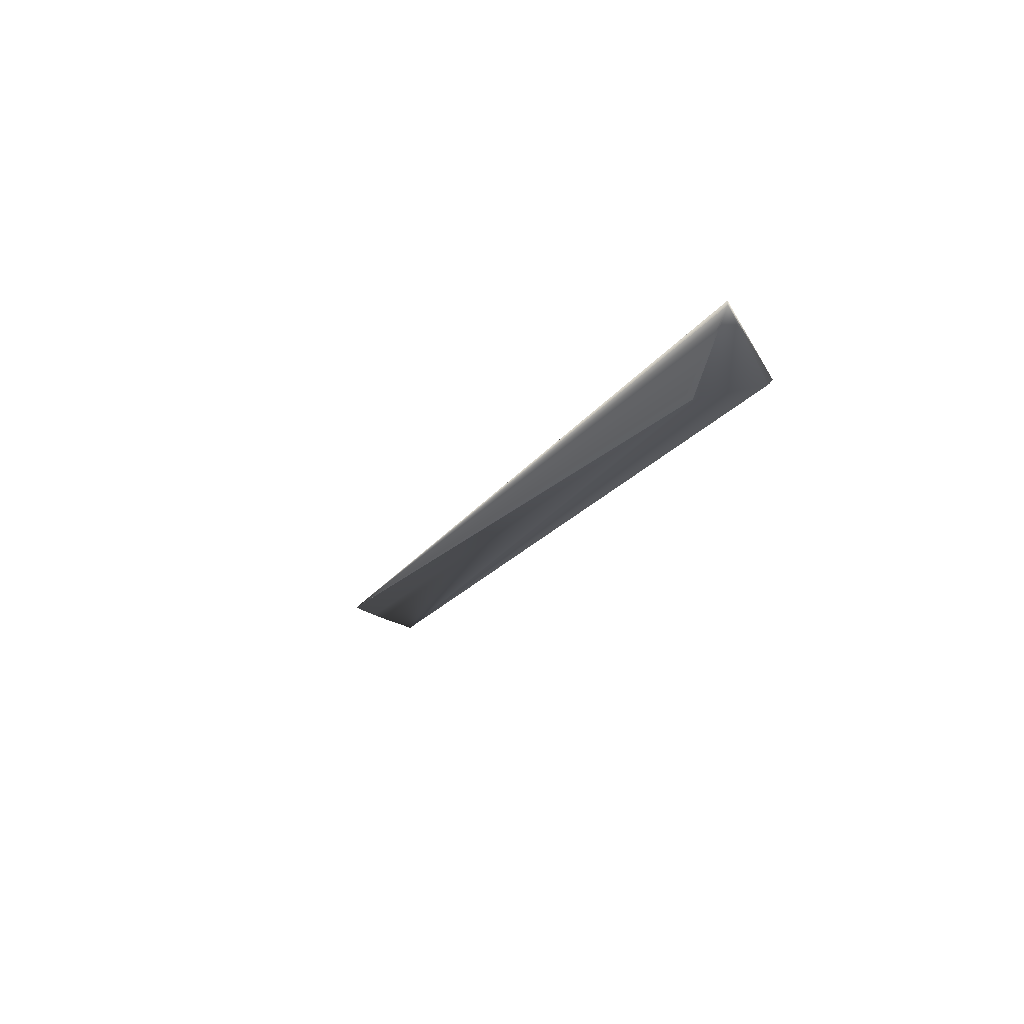
<metadata>
{"format":"obj","ext":"obj","renderer":"f3d","projection":"perspective","resolution":1024,"background":"white","views":[{"elev":-63.3,"azim":-63.1,"up":"+Z"}]}
</metadata>
<code>
v 0.5084 0.6436 0.785
v 0.0191 0.04742 -0.02585
v 0.4767 0.6701 0.7834
v 0.03659 -0.0263 -0.02122
v 0.03661 -0.02623 -0.02126
v 0.5077 0.6443 0.785
v -0.003477 -0.001225 0.00309
v 0.03663 -0.02616 -0.02131
v 0.5069 0.645 0.785
v 0.03665 -0.02609 -0.02136
v 0.5062 0.6456 0.785
v 0.03667 -0.02602 -0.02141
v 0.5054 0.6463 0.785
v 0.03669 -0.02595 -0.02145
v 0.5047 0.647 0.785
v 0.03671 -0.02589 -0.0215
v 0.5039 0.6477 0.785
v 0.03673 -0.02582 -0.02155
v 0.5032 0.6483 0.785
v 0.03676 -0.02575 -0.02159
v 0.5024 0.649 0.785
v 0.03678 -0.02568 -0.02164
v 0.5017 0.6497 0.785
v 0.0368 -0.02561 -0.02169
v 0.5009 0.6504 0.785
v 0.03682 -0.02554 -0.02174
v 0.5001 0.651 0.785
v 0.03684 -0.02547 -0.02178
v 0.4993 0.6517 0.785
v 0.03686 -0.0254 -0.02183
v 0.4985 0.6524 0.785
v 0.03688 -0.02533 -0.02188
v 0.0369 -0.02526 -0.02192
v 0.497 0.6537 0.7849
v 0.03692 -0.02519 -0.02197
v 0.4962 0.6544 0.7849
v 0.03694 -0.02513 -0.02202
v 0.4954 0.6551 0.7849
v 0.03695 -0.02506 -0.02207
v 0.03697 -0.02499 -0.02211
v 0.03699 -0.02492 -0.02216
v 0.4929 0.6571 0.7848
v 0.03701 -0.02485 -0.02221
v 0.03703 -0.02478 -0.02225
v 0.4913 0.6585 0.7847
v 0.03705 -0.02471 -0.0223
v 0.4905 0.6592 0.7846
v 0.03707 -0.02464 -0.02235
v 0.4896 0.6599 0.7846
v 0.03708 -0.02457 -0.02239
v 0.4888 0.6605 0.7845
v 0.0371 -0.0245 -0.02244
v 0.488 0.6612 0.7844
v 0.03712 -0.02443 -0.02249
v 0.4871 0.6619 0.7844
v 0.03714 -0.02436 -0.02253
v 0.4863 0.6626 0.7843
v 0.03715 -0.02429 -0.02258
v 0.4854 0.6633 0.7842
v 0.03717 -0.02422 -0.02263
v 0.4846 0.6639 0.7842
v 0.03719 -0.02414 -0.02268
v 0.4837 0.6646 0.7841
v 0.0372 -0.02407 -0.02272
v 0.4828 0.6653 0.784
v 0.03722 -0.024 -0.02277
v 0.482 0.666 0.7839
v 0.03724 -0.02393 -0.02281
v 0.4811 0.6667 0.7839
v 0.03725 -0.02386 -0.02286
v 0.4802 0.6673 0.7838
v 0.03727 -0.02379 -0.02291
v 0.4793 0.668 0.7837
v 0.03728 -0.02372 -0.02295
v 0.4785 0.6687 0.7836
v 0.0373 -0.02365 -0.023
v 0.4776 0.6694 0.7835
v 0.03732 -0.02358 -0.02305
v 0.03733 -0.02351 -0.02309
v 0.03735 -0.02344 -0.02314
v 0.03736 -0.02337 -0.02319
v 0.03737 -0.02329 -0.02323
v 0.03739 -0.02322 -0.02328
v 0.0374 -0.02315 -0.02333
v 0.03742 -0.02308 -0.02337
v 0.03743 -0.02301 -0.02342
v 0.03744 -0.02294 -0.02346
v 0.03746 -0.02286 -0.02351
v 0.03747 -0.02279 -0.02356
v 0.03748 -0.02272 -0.0236
v 0.03749 -0.02265 -0.02364
v 0.03751 -0.02259 -0.02369
v 0.03752 -0.02252 -0.02373
v 0.03753 -0.02246 -0.02377
v 0.03754 -0.02239 -0.02381
v 0.03755 -0.02233 -0.02385
v 0.03756 -0.02227 -0.02389
v 0.03757 -0.02221 -0.02393
v 0.03758 -0.02215 -0.02396
v 0.03759 -0.0221 -0.024
v 0.03759 -0.02204 -0.02403
v 0.0376 -0.02199 -0.02407
v 0.03761 -0.02193 -0.0241
v 0.03762 -0.02188 -0.02413
v 0.03762 -0.02183 -0.02416
v 0.03763 -0.02179 -0.02419
v 0.03764 -0.02174 -0.02422
v 0.03764 -0.02169 -0.02425
v 0.03765 -0.02165 -0.02428
v 0.03765 -0.02161 -0.0243
v 0.03766 -0.02157 -0.02433
v 0.03766 -0.02153 -0.02435
v 0.03767 -0.02149 -0.02438
v 0.03767 -0.02145 -0.0244
v 0.03768 -0.02142 -0.02442
v 0.03768 -0.02139 -0.02444
v 0.03769 -0.02135 -0.02446
v 0.03769 -0.02132 -0.02448
v 0.03769 -0.02129 -0.0245
v 0.0377 -0.02127 -0.02451
v 0.0377 -0.02124 -0.02453
v 0.0377 -0.02122 -0.02455
v 0.0377 -0.02119 -0.02456
v 0.03771 -0.02117 -0.02457
v 0.03771 -0.02115 -0.02459
v 0.03771 -0.02113 -0.0246
v 0.03771 -0.02111 -0.02461
v 0.03771 -0.0211 -0.02462
v 0.03772 -0.02108 -0.02463
v 0.03772 -0.02107 -0.02464
v 0.03772 -0.02106 -0.02464
v 0.03772 -0.02105 -0.02465
v 0.03772 -0.02104 -0.02465
v 0.03772 -0.02103 -0.02466
v 0.03772 -0.02102 -0.02466
v 0.03772 -0.02102 -0.02466
v 0.03772 -0.02101 -0.02467
v -0.08696 -0.02788 -0.1154
v 0.01902 0.04747 -0.02582
v 0.4434 0.6934 0.7798
v 0.4758 0.6707 0.7833
v 0.4749 0.6714 0.7832
v 0.474 0.6721 0.7831
v 0.4731 0.6728 0.783
v 0.4721 0.6734 0.7829
v 0.4712 0.6741 0.7828
v 0.4703 0.6748 0.7827
v 0.4694 0.6755 0.7826
v 0.4684 0.6762 0.7824
v 0.4675 0.6768 0.7823
v 0.4666 0.6775 0.7822
v 0.4657 0.6782 0.7821
v 0.4647 0.6788 0.782
v 0.4639 0.6794 0.7819
v 0.463 0.68 0.7818
v 0.4622 0.6806 0.7817
v 0.4613 0.6812 0.7816
v 0.4605 0.6818 0.7815
v 0.4597 0.6823 0.7814
v 0.4589 0.6829 0.7813
v 0.4582 0.6834 0.7812
v 0.4575 0.6839 0.7811
v 0.4567 0.6844 0.781
v 0.456 0.6849 0.781
v 0.4554 0.6854 0.7809
v 0.4547 0.6858 0.7808
v 0.454 0.6863 0.7808
v 0.4534 0.6867 0.7807
v 0.4528 0.6871 0.7806
v 0.4522 0.6875 0.7806
v 0.4517 0.6879 0.7805
v 0.4511 0.6883 0.7805
v 0.4506 0.6886 0.7804
v 0.4501 0.689 0.7804
v 0.4496 0.6893 0.7803
v 0.4491 0.6896 0.7803
v 0.4486 0.6899 0.7802
v 0.4482 0.6902 0.7802
v 0.4478 0.6905 0.7801
v 0.4474 0.6907 0.7801
v 0.447 0.691 0.7801
v 0.4467 0.6912 0.78
v 0.4463 0.6915 0.78
v 0.446 0.6917 0.78
v 0.4457 0.6919 0.78
v 0.4454 0.6921 0.7799
v 0.4451 0.6922 0.7799
v 0.4449 0.6924 0.7799
v 0.4447 0.6926 0.7799
v 0.4444 0.6927 0.7798
v 0.4443 0.6928 0.7798
v 0.4441 0.6929 0.7798
v 0.4439 0.693 0.7798
v 0.4438 0.6931 0.7798
v 0.4437 0.6932 0.7798
v 0.4436 0.6933 0.7798
v 0.4435 0.6933 0.7798
v 0.4435 0.6933 0.7798
v -0.08982 -0.02902 -0.1126
v -0.08699 -0.02789 -0.1154
v 0.01894 0.04752 -0.02578
v -0.08703 -0.0279 -0.1153
v 0.01886 0.04757 -0.02575
v -0.08706 -0.02791 -0.1153
v 0.01878 0.04762 -0.02572
v -0.0871 -0.02793 -0.1153
v 0.01869 0.04766 -0.02569
v -0.08714 -0.02794 -0.1152
v 0.01861 0.04771 -0.02566
v -0.08717 -0.02795 -0.1152
v 0.01853 0.04776 -0.02563
v -0.08721 -0.02796 -0.1152
v 0.01845 0.04781 -0.0256
v -0.08725 -0.02798 -0.1151
v 0.01837 0.04786 -0.02557
v -0.08728 -0.02799 -0.1151
v 0.01829 0.04791 -0.02553
v -0.08732 -0.028 -0.1151
v 0.01821 0.04795 -0.0255
v -0.08736 -0.02802 -0.1151
v 0.01813 0.048 -0.02547
v -0.0874 -0.02803 -0.115
v 0.01805 0.04805 -0.02544
v -0.08743 -0.02804 -0.115
v 0.01797 0.04809 -0.02541
v -0.08747 -0.02806 -0.115
v 0.01789 0.04814 -0.02538
v -0.08751 -0.02807 -0.1149
v 0.0178 0.04819 -0.02534
v -0.08754 -0.02808 -0.1149
v 0.01772 0.04824 -0.02531
v -0.08758 -0.0281 -0.1149
v 0.01764 0.04828 -0.02528
v -0.08762 -0.02811 -0.1148
v 0.01756 0.04833 -0.02525
v -0.08766 -0.02812 -0.1148
v 0.01748 0.04837 -0.02522
v -0.0877 -0.02814 -0.1148
v 0.0174 0.04842 -0.02518
v -0.08773 -0.02815 -0.1147
v 0.01731 0.04847 -0.02515
v -0.08777 -0.02817 -0.1147
v 0.01723 0.04851 -0.02512
v -0.08781 -0.02818 -0.1147
v 0.01715 0.04856 -0.02509
v -0.08785 -0.02819 -0.1146
v 0.01707 0.0486 -0.02506
v -0.08789 -0.02821 -0.1146
v 0.01699 0.04865 -0.02502
v -0.08793 -0.02822 -0.1146
v 0.0169 0.04869 -0.02499
v -0.08797 -0.02824 -0.1145
v 0.01682 0.04874 -0.02496
v -0.088 -0.02825 -0.1145
v 0.01674 0.04878 -0.02492
v -0.08804 -0.02827 -0.1145
v 0.01666 0.04883 -0.02489
v -0.08808 -0.02828 -0.1144
v 0.01657 0.04887 -0.02486
v -0.08812 -0.0283 -0.1144
v 0.01649 0.04892 -0.02482
v -0.08816 -0.02831 -0.1144
v 0.01641 0.04896 -0.02479
v -0.0882 -0.02833 -0.1143
v 0.01633 0.049 -0.02476
v -0.08824 -0.02834 -0.1143
v 0.01624 0.04905 -0.02473
v -0.08828 -0.02836 -0.1142
v 0.01616 0.04909 -0.02469
v -0.08832 -0.02837 -0.1142
v 0.01608 0.04913 -0.02466
v -0.08836 -0.02839 -0.1142
v 0.01599 0.04918 -0.02463
v -0.0884 -0.0284 -0.1141
v 0.01591 0.04922 -0.02459
v -0.08843 -0.02842 -0.1141
v 0.01583 0.04926 -0.02456
v -0.08847 -0.02843 -0.1141
v 0.01575 0.04931 -0.02453
v -0.08851 -0.02845 -0.114
v 0.01566 0.04935 -0.02449
v -0.08855 -0.02847 -0.114
v 0.01558 0.04939 -0.02446
v -0.08859 -0.02848 -0.114
v 0.0155 0.04943 -0.02442
v -0.08863 -0.0285 -0.1139
v 0.01541 0.04947 -0.02439
v -0.08867 -0.02851 -0.1139
v 0.01533 0.04952 -0.02436
v -0.08871 -0.02853 -0.1138
v 0.01524 0.04956 -0.02432
v -0.08875 -0.02855 -0.1138
v 0.01516 0.0496 -0.02429
v -0.08879 -0.02856 -0.1138
v 0.01508 0.04964 -0.02425
v -0.08883 -0.02858 -0.1137
v 0.01499 0.04968 -0.02422
v -0.08886 -0.02859 -0.1137
v 0.01491 0.04972 -0.02418
v -0.0889 -0.02861 -0.1136
v 0.01483 0.04976 -0.02415
v -0.08894 -0.02863 -0.1136
v 0.01475 0.0498 -0.02412
v -0.08898 -0.02864 -0.1136
v 0.01467 0.04983 -0.02409
v -0.08901 -0.02866 -0.1135
v 0.0146 0.04987 -0.02405
v 0.01452 0.0499 -0.02402
v 0.01445 0.04994 -0.02399
v 0.01438 0.04997 -0.02397
v 0.01431 0.05 -0.02394
v -0.08918 -0.02873 -0.1134
v 0.01424 0.05003 -0.02391
v -0.08921 -0.02874 -0.1133
v 0.01418 0.05006 -0.02388
v 0.01411 0.05009 -0.02385
v 0.01405 0.05012 -0.02383
v 0.01399 0.05015 -0.0238
v 0.01393 0.05018 -0.02378
v 0.01387 0.0502 -0.02375
v 0.01382 0.05023 -0.02373
v 0.01376 0.05025 -0.02371
v 0.01371 0.05027 -0.02368
v 0.01366 0.0503 -0.02366
v 0.01361 0.05032 -0.02364
v 0.01356 0.05034 -0.02362
v 0.01352 0.05036 -0.0236
v 0.01347 0.05038 -0.02358
v 0.01343 0.0504 -0.02357
v 0.01339 0.05042 -0.02355
v 0.01335 0.05043 -0.02353
v 0.01331 0.05045 -0.02352
v 0.01328 0.05046 -0.0235
v 0.01324 0.05048 -0.02349
v 0.01321 0.05049 -0.02347
v 0.01318 0.05051 -0.02346
v 0.01315 0.05052 -0.02345
v 0.01312 0.05053 -0.02344
v 0.0131 0.05054 -0.02343
v 0.01307 0.05055 -0.02341
v 0.01305 0.05056 -0.0234
v 0.01303 0.05057 -0.0234
v 0.01301 0.05058 -0.02339
v 0.01299 0.05058 -0.02338
v 0.01298 0.05059 -0.02337
v 0.01297 0.0506 -0.02337
v 0.01295 0.0506 -0.02336
v 0.01294 0.0506 -0.02336
v 0.01293 0.05061 -0.02336
v 0.01293 0.05061 -0.02335
v 0.01292 0.05061 -0.02335
v 0.01292 0.05062 -0.02335
v 0.4978 0.6531 0.785
v 0.4946 0.6558 0.7848
v 0.4938 0.6565 0.7848
v 0.4921 0.6578 0.7847
v -0.08905 -0.02867 -0.1135
v -0.08908 -0.02869 -0.1135
v -0.08912 -0.0287 -0.1134
v -0.08915 -0.02872 -0.1134
v -0.08924 -0.02876 -0.1133
v -0.08927 -0.02877 -0.1133
v -0.0893 -0.02878 -0.1132
v -0.08933 -0.0288 -0.1132
v -0.08936 -0.02881 -0.1132
v -0.08939 -0.02882 -0.1131
v -0.08941 -0.02883 -0.1131
v -0.08944 -0.02884 -0.1131
v -0.08946 -0.02885 -0.1131
v -0.08948 -0.02886 -0.113
v -0.08951 -0.02887 -0.113
v -0.08953 -0.02888 -0.113
v -0.08955 -0.02889 -0.113
v -0.08957 -0.0289 -0.1129
v -0.08959 -0.02891 -0.1129
v -0.08961 -0.02892 -0.1129
v -0.08963 -0.02893 -0.1129
v -0.08964 -0.02894 -0.1129
v -0.08966 -0.02894 -0.1128
v -0.08968 -0.02895 -0.1128
v -0.08969 -0.02896 -0.1128
v -0.0897 -0.02896 -0.1128
v -0.08972 -0.02897 -0.1128
v -0.08973 -0.02898 -0.1128
v -0.08974 -0.02898 -0.1127
v -0.08975 -0.02899 -0.1127
v -0.08976 -0.02899 -0.1127
v -0.08977 -0.02899 -0.1127
v -0.08978 -0.029 -0.1127
v -0.08979 -0.029 -0.1127
v -0.08979 -0.02901 -0.1127
v -0.0898 -0.02901 -0.1127
v -0.08981 -0.02901 -0.1127
v -0.08981 -0.02901 -0.1127
v -0.08982 -0.02902 -0.1127
v -0.08982 -0.02902 -0.1126
v -0.08982 -0.02902 -0.1126
f 1 2 3
f 1 4 5
f 1 6 7
f 1 5 8
f 1 9 6
f 1 8 10
f 1 11 9
f 1 10 12
f 1 13 11
f 1 12 14
f 1 15 13
f 1 14 16
f 1 17 15
f 1 16 18
f 1 19 17
f 1 18 20
f 1 21 19
f 1 20 22
f 1 23 21
f 1 22 24
f 1 25 23
f 1 24 26
f 1 27 25
f 1 26 28
f 1 29 27
f 1 28 30
f 1 31 29
f 1 30 32
f 1 32 33
f 1 34 31
f 1 33 35
f 1 36 34
f 1 35 37
f 1 38 36
f 1 37 39
f 1 39 40
f 1 40 41
f 1 42 38
f 1 41 43
f 1 43 44
f 1 45 42
f 1 44 46
f 1 47 45
f 1 46 48
f 1 49 47
f 1 48 50
f 1 51 49
f 1 50 52
f 1 53 51
f 1 52 54
f 1 55 53
f 1 54 56
f 1 57 55
f 1 56 58
f 1 59 57
f 1 58 60
f 1 61 59
f 1 60 62
f 1 63 61
f 1 62 64
f 1 65 63
f 1 64 66
f 1 67 65
f 1 66 68
f 1 69 67
f 1 68 70
f 1 71 69
f 1 70 72
f 1 73 71
f 1 72 74
f 1 75 73
f 1 74 76
f 1 77 75
f 1 76 78
f 1 3 77
f 1 78 79
f 1 79 80
f 1 80 81
f 1 81 82
f 1 82 83
f 1 83 84
f 1 84 85
f 1 85 86
f 1 86 87
f 1 87 88
f 1 88 89
f 1 89 90
f 1 90 91
f 1 91 92
f 1 92 93
f 1 93 94
f 1 94 95
f 1 95 96
f 1 96 97
f 1 97 98
f 1 98 99
f 1 99 100
f 1 100 101
f 1 101 102
f 1 102 103
f 1 103 104
f 1 104 105
f 1 105 106
f 1 106 107
f 1 107 108
f 1 108 109
f 1 109 110
f 1 110 111
f 1 111 112
f 1 112 113
f 1 113 114
f 1 114 115
f 1 115 116
f 1 116 117
f 1 117 118
f 1 118 119
f 1 119 120
f 1 120 121
f 1 121 122
f 1 122 123
f 1 123 124
f 1 124 125
f 1 125 126
f 1 126 127
f 1 127 128
f 1 128 129
f 1 129 130
f 1 130 131
f 1 131 132
f 1 132 133
f 1 133 134
f 1 134 135
f 1 135 136
f 1 136 137
f 1 137 2
f 1 7 4
f 2 138 139
f 2 139 140
f 2 141 3
f 2 142 141
f 2 143 142
f 2 144 143
f 2 145 144
f 2 146 145
f 2 147 146
f 2 148 147
f 2 149 148
f 2 150 149
f 2 151 150
f 2 152 151
f 2 153 152
f 2 154 153
f 2 155 154
f 2 156 155
f 2 157 156
f 2 158 157
f 2 159 158
f 2 160 159
f 2 161 160
f 2 162 161
f 2 163 162
f 2 164 163
f 2 165 164
f 2 166 165
f 2 167 166
f 2 168 167
f 2 169 168
f 2 170 169
f 2 171 170
f 2 172 171
f 2 173 172
f 2 174 173
f 2 175 174
f 2 176 175
f 2 177 176
f 2 178 177
f 2 179 178
f 2 180 179
f 2 181 180
f 2 182 181
f 2 183 182
f 2 184 183
f 2 185 184
f 2 186 185
f 2 187 186
f 2 188 187
f 2 189 188
f 2 190 189
f 2 191 190
f 2 192 191
f 2 193 192
f 2 194 193
f 2 195 194
f 2 196 195
f 2 197 196
f 2 198 197
f 2 140 198
f 2 137 138
f 4 138 5
f 4 199 138
f 4 7 199
f 138 200 140
f 138 201 139
f 138 8 5
f 138 202 200
f 138 203 201
f 138 10 8
f 138 204 202
f 138 205 203
f 138 12 10
f 138 206 204
f 138 207 205
f 138 14 12
f 138 208 206
f 138 209 207
f 138 16 14
f 138 210 208
f 138 211 209
f 138 18 16
f 138 212 210
f 138 213 211
f 138 20 18
f 138 214 212
f 138 215 213
f 138 22 20
f 138 216 214
f 138 217 215
f 138 24 22
f 138 218 216
f 138 219 217
f 138 26 24
f 138 220 218
f 138 221 219
f 138 28 26
f 138 222 220
f 138 223 221
f 138 30 28
f 138 224 222
f 138 225 223
f 138 32 30
f 138 226 224
f 138 227 225
f 138 33 32
f 138 228 226
f 138 229 227
f 138 35 33
f 138 230 228
f 138 231 229
f 138 37 35
f 138 232 230
f 138 233 231
f 138 39 37
f 138 234 232
f 138 235 233
f 138 40 39
f 138 236 234
f 138 237 235
f 138 41 40
f 138 238 236
f 138 239 237
f 138 43 41
f 138 240 238
f 138 241 239
f 138 44 43
f 138 242 240
f 138 243 241
f 138 46 44
f 138 244 242
f 138 245 243
f 138 48 46
f 138 246 244
f 138 247 245
f 138 50 48
f 138 248 246
f 138 249 247
f 138 52 50
f 138 250 248
f 138 251 249
f 138 54 52
f 138 252 250
f 138 253 251
f 138 56 54
f 138 254 252
f 138 255 253
f 138 58 56
f 138 256 254
f 138 257 255
f 138 60 58
f 138 258 256
f 138 259 257
f 138 62 60
f 138 260 258
f 138 261 259
f 138 64 62
f 138 262 260
f 138 263 261
f 138 66 64
f 138 264 262
f 138 265 263
f 138 68 66
f 138 266 264
f 138 267 265
f 138 70 68
f 138 268 266
f 138 269 267
f 138 72 70
f 138 270 268
f 138 271 269
f 138 74 72
f 138 272 270
f 138 273 271
f 138 76 74
f 138 274 272
f 138 275 273
f 138 78 76
f 138 276 274
f 138 277 275
f 138 79 78
f 138 278 276
f 138 279 277
f 138 80 79
f 138 280 278
f 138 281 279
f 138 81 80
f 138 282 280
f 138 283 281
f 138 82 81
f 138 284 282
f 138 285 283
f 138 83 82
f 138 286 284
f 138 287 285
f 138 84 83
f 138 288 286
f 138 289 287
f 138 85 84
f 138 290 288
f 138 291 289
f 138 86 85
f 138 292 290
f 138 293 291
f 138 87 86
f 138 294 292
f 138 295 293
f 138 88 87
f 138 296 294
f 138 297 295
f 138 89 88
f 138 298 296
f 138 299 297
f 138 90 89
f 138 300 298
f 138 301 299
f 138 91 90
f 138 302 300
f 138 303 301
f 138 92 91
f 138 304 302
f 138 305 303
f 138 93 92
f 138 306 304
f 138 307 305
f 138 94 93
f 138 308 307
f 138 95 94
f 138 309 308
f 138 96 95
f 138 310 309
f 138 97 96
f 138 311 310
f 138 98 97
f 138 312 306
f 138 313 311
f 138 99 98
f 138 314 312
f 138 315 313
f 138 100 99
f 138 316 315
f 138 101 100
f 138 317 316
f 138 102 101
f 138 318 317
f 138 103 102
f 138 319 318
f 138 104 103
f 138 320 319
f 138 105 104
f 138 321 320
f 138 106 105
f 138 322 321
f 138 107 106
f 138 323 322
f 138 108 107
f 138 324 323
f 138 109 108
f 138 325 324
f 138 110 109
f 138 326 325
f 138 111 110
f 138 327 326
f 138 112 111
f 138 328 327
f 138 113 112
f 138 329 328
f 138 114 113
f 138 330 329
f 138 115 114
f 138 331 330
f 138 116 115
f 138 332 331
f 138 117 116
f 138 333 332
f 138 118 117
f 138 334 333
f 138 119 118
f 138 335 334
f 138 120 119
f 138 336 335
f 138 121 120
f 138 337 336
f 138 122 121
f 138 338 337
f 138 123 122
f 138 339 338
f 138 124 123
f 138 340 339
f 138 125 124
f 138 341 340
f 138 126 125
f 138 342 341
f 138 127 126
f 138 343 342
f 138 128 127
f 138 344 343
f 138 129 128
f 138 345 344
f 138 130 129
f 138 346 345
f 138 131 130
f 138 347 346
f 138 132 131
f 138 348 347
f 138 133 132
f 138 349 348
f 138 134 133
f 138 350 349
f 138 135 134
f 138 351 350
f 138 136 135
f 138 140 352
f 138 352 351
f 138 137 136
f 138 199 314
f 6 9 7
f 139 201 140
f 200 202 140
f 9 11 7
f 201 203 140
f 202 204 140
f 11 13 140
f 11 140 7
f 203 205 140
f 204 206 140
f 13 15 140
f 205 207 140
f 206 208 140
f 15 17 140
f 207 209 140
f 208 210 140
f 17 19 140
f 209 211 140
f 210 212 140
f 19 21 140
f 211 213 140
f 212 214 140
f 21 23 140
f 213 215 140
f 214 216 140
f 23 25 140
f 215 217 140
f 216 218 140
f 25 27 140
f 217 219 140
f 218 220 140
f 27 29 140
f 219 221 140
f 220 222 140
f 29 31 140
f 221 223 140
f 222 224 140
f 31 353 140
f 31 34 353
f 223 225 140
f 224 226 140
f 353 34 140
f 225 227 140
f 226 228 140
f 34 36 140
f 227 229 140
f 228 230 140
f 36 38 140
f 229 231 140
f 230 232 140
f 38 354 140
f 38 42 354
f 231 233 140
f 232 234 140
f 354 355 140
f 354 42 355
f 233 235 140
f 234 236 140
f 355 42 140
f 235 237 140
f 236 238 140
f 42 356 140
f 42 45 356
f 237 239 140
f 238 240 140
f 356 45 140
f 239 241 140
f 240 242 140
f 45 47 140
f 241 243 140
f 242 244 140
f 47 49 140
f 243 245 140
f 244 246 140
f 49 51 140
f 245 247 140
f 246 248 140
f 51 53 140
f 247 249 140
f 248 250 140
f 53 55 140
f 249 251 140
f 250 252 140
f 55 57 140
f 251 253 140
f 252 254 140
f 57 59 140
f 253 255 140
f 254 256 140
f 59 61 140
f 255 257 140
f 256 258 140
f 61 63 140
f 257 259 140
f 258 260 140
f 63 65 140
f 259 261 140
f 260 262 140
f 65 67 140
f 261 263 140
f 262 264 140
f 67 69 140
f 263 265 140
f 264 266 140
f 69 71 140
f 265 267 140
f 266 268 140
f 71 73 140
f 267 269 140
f 268 270 140
f 73 75 140
f 269 271 140
f 270 272 140
f 75 77 140
f 271 273 140
f 272 274 140
f 77 3 140
f 273 275 140
f 274 276 140
f 3 141 140
f 275 277 140
f 276 278 140
f 141 142 140
f 277 279 140
f 278 280 140
f 142 143 140
f 279 281 140
f 280 282 140
f 143 144 140
f 281 283 140
f 282 284 140
f 144 145 140
f 283 285 140
f 284 286 140
f 145 146 140
f 285 287 140
f 286 288 140
f 146 147 140
f 287 289 140
f 288 290 140
f 147 148 140
f 289 291 140
f 290 292 140
f 148 149 140
f 291 293 140
f 292 294 140
f 149 150 140
f 293 295 140
f 294 296 140
f 150 151 140
f 295 297 140
f 296 298 140
f 151 152 140
f 297 299 140
f 298 300 140
f 152 153 140
f 299 301 140
f 300 302 140
f 153 154 140
f 301 303 140
f 302 304 140
f 154 155 140
f 303 305 140
f 304 306 140
f 155 156 140
f 305 307 140
f 306 357 140
f 306 312 357
f 156 157 140
f 307 308 140
f 357 358 140
f 357 312 358
f 157 158 140
f 308 309 140
f 358 359 140
f 358 312 359
f 158 159 140
f 309 310 140
f 359 360 140
f 359 312 360
f 159 160 140
f 310 311 140
f 360 312 140
f 160 161 140
f 311 313 140
f 312 314 140
f 161 162 140
f 313 315 140
f 314 361 140
f 314 362 361
f 314 363 362
f 314 364 363
f 314 365 364
f 314 366 365
f 314 367 366
f 314 368 367
f 314 369 368
f 314 199 369
f 162 163 140
f 315 316 140
f 361 362 140
f 163 164 140
f 316 317 140
f 362 363 140
f 164 165 140
f 317 318 140
f 363 364 140
f 165 166 140
f 318 319 140
f 364 365 140
f 166 167 140
f 319 320 140
f 365 366 140
f 167 168 140
f 320 321 140
f 366 367 140
f 168 169 140
f 321 322 140
f 367 368 140
f 169 170 140
f 322 323 140
f 368 369 140
f 170 171 140
f 323 324 140
f 369 370 140
f 369 199 370
f 171 172 140
f 324 325 140
f 370 371 140
f 370 199 371
f 172 173 140
f 325 326 140
f 371 372 140
f 371 199 372
f 173 174 140
f 326 327 140
f 372 373 140
f 372 199 373
f 174 175 140
f 327 328 140
f 373 374 140
f 373 199 374
f 175 176 140
f 328 329 140
f 374 375 140
f 374 199 375
f 176 177 140
f 329 330 140
f 375 376 140
f 375 199 376
f 177 178 140
f 330 331 140
f 376 377 140
f 376 199 377
f 178 179 140
f 331 332 140
f 377 378 140
f 377 199 378
f 179 180 140
f 332 333 140
f 378 379 140
f 378 199 379
f 180 181 140
f 333 334 140
f 379 380 140
f 379 199 380
f 181 182 140
f 334 335 140
f 380 381 140
f 380 199 381
f 182 183 140
f 335 336 140
f 381 382 140
f 381 199 382
f 183 184 140
f 336 337 140
f 382 383 140
f 382 199 383
f 184 185 140
f 337 338 140
f 383 384 140
f 383 199 384
f 185 186 140
f 338 339 140
f 384 385 140
f 384 199 385
f 186 187 140
f 339 340 140
f 385 386 140
f 385 199 386
f 187 188 140
f 340 341 140
f 386 387 140
f 386 199 387
f 188 189 140
f 341 342 140
f 387 388 140
f 387 199 388
f 189 190 140
f 342 343 140
f 388 389 140
f 388 199 389
f 190 191 140
f 343 344 140
f 389 390 140
f 389 199 390
f 191 192 140
f 344 345 140
f 390 391 140
f 390 199 391
f 192 193 140
f 345 346 140
f 391 392 140
f 391 199 392
f 193 194 140
f 346 347 140
f 392 393 140
f 392 199 393
f 194 195 140
f 347 348 140
f 393 394 140
f 393 199 394
f 195 196 140
f 348 349 140
f 394 395 140
f 394 199 395
f 196 197 140
f 349 350 140
f 395 396 140
f 395 199 396
f 197 198 140
f 350 351 140
f 396 397 140
f 396 199 397
f 351 352 140
f 397 199 140
f 140 199 7

</code>
